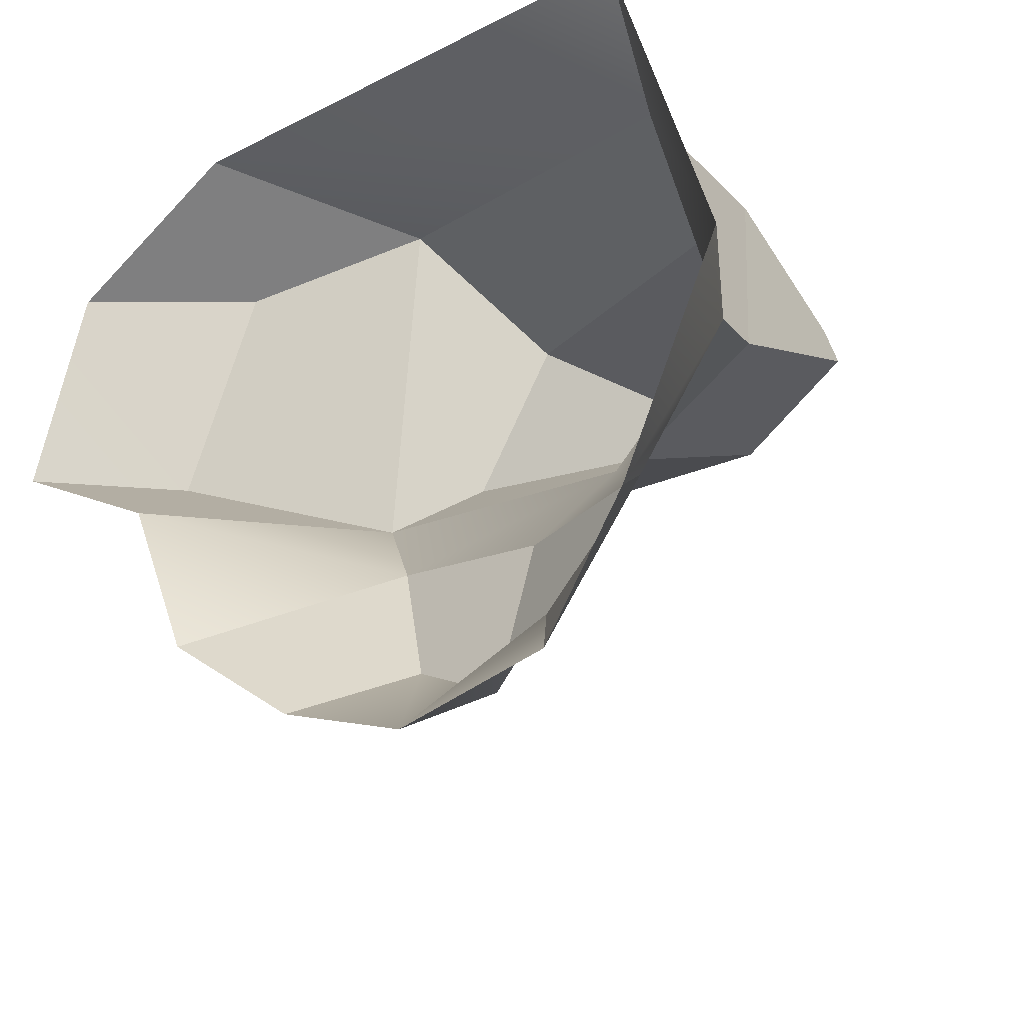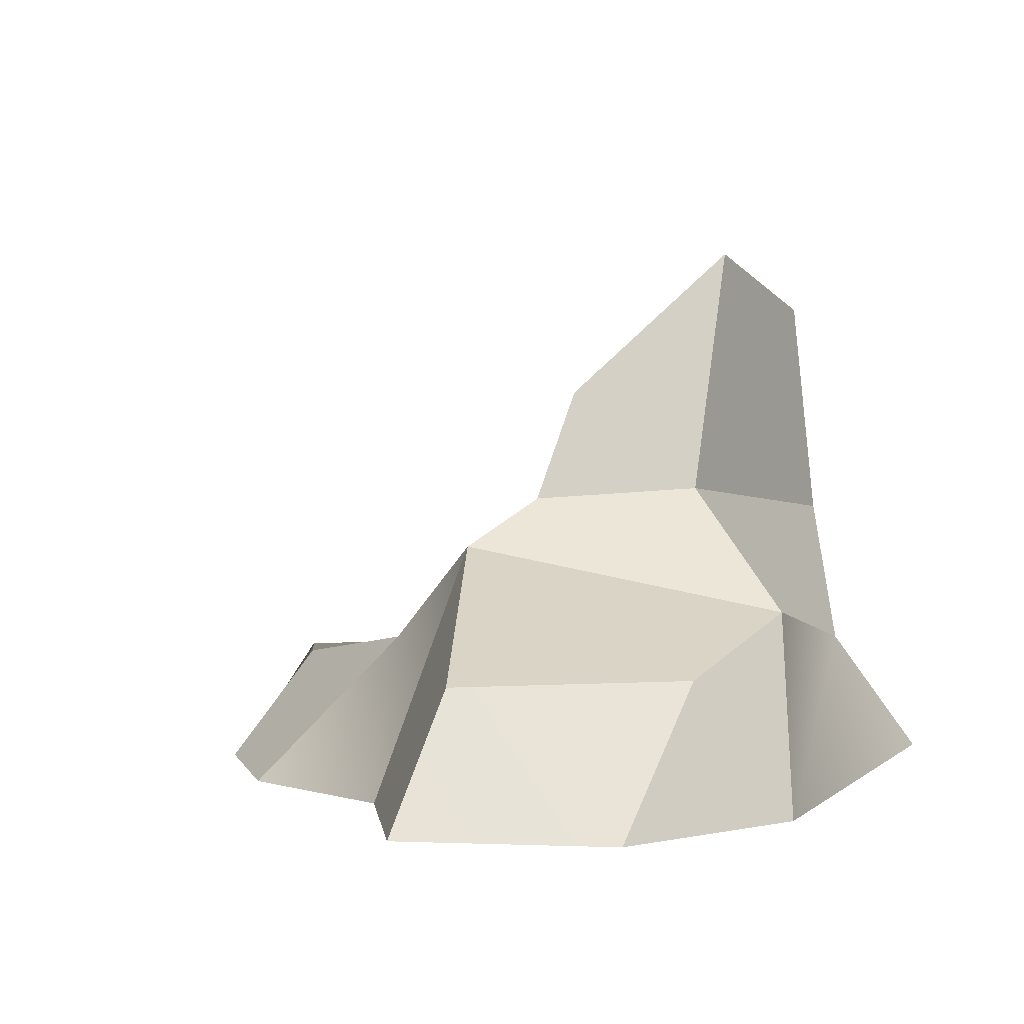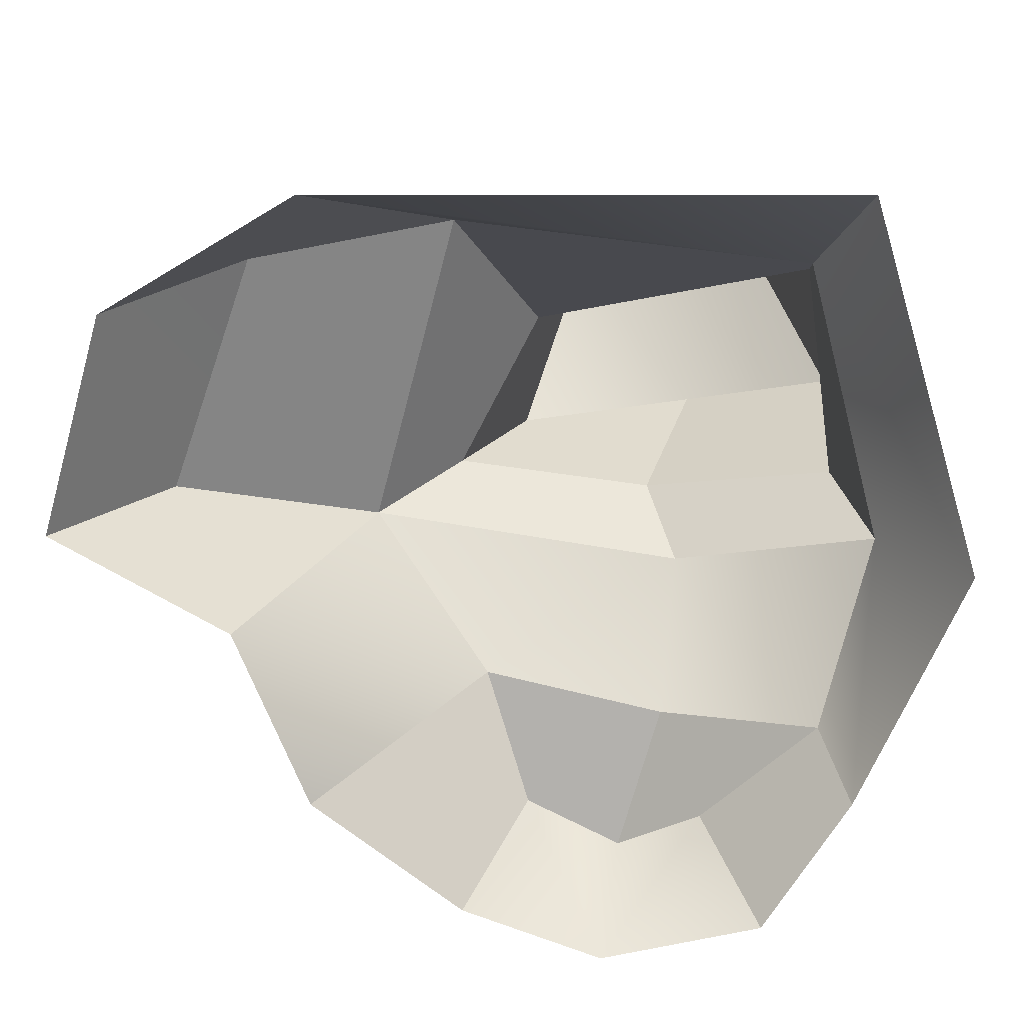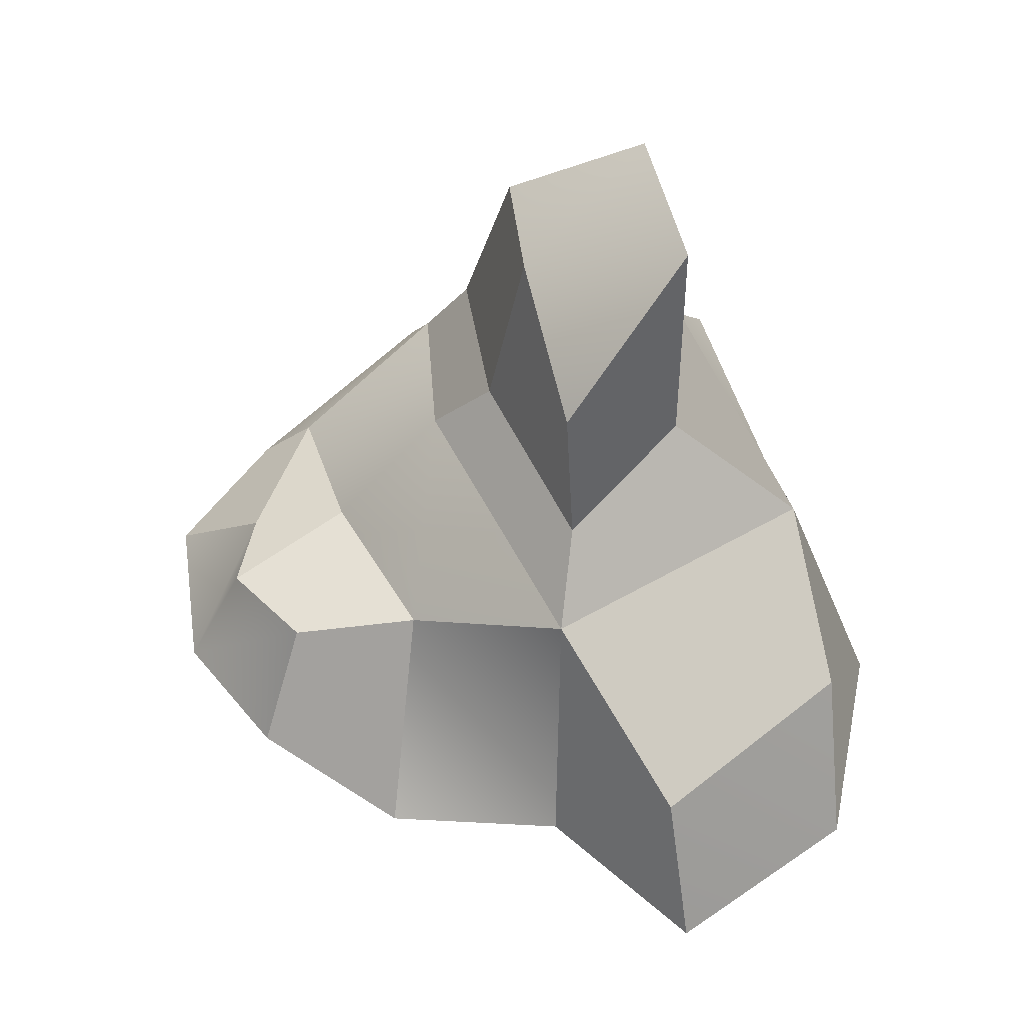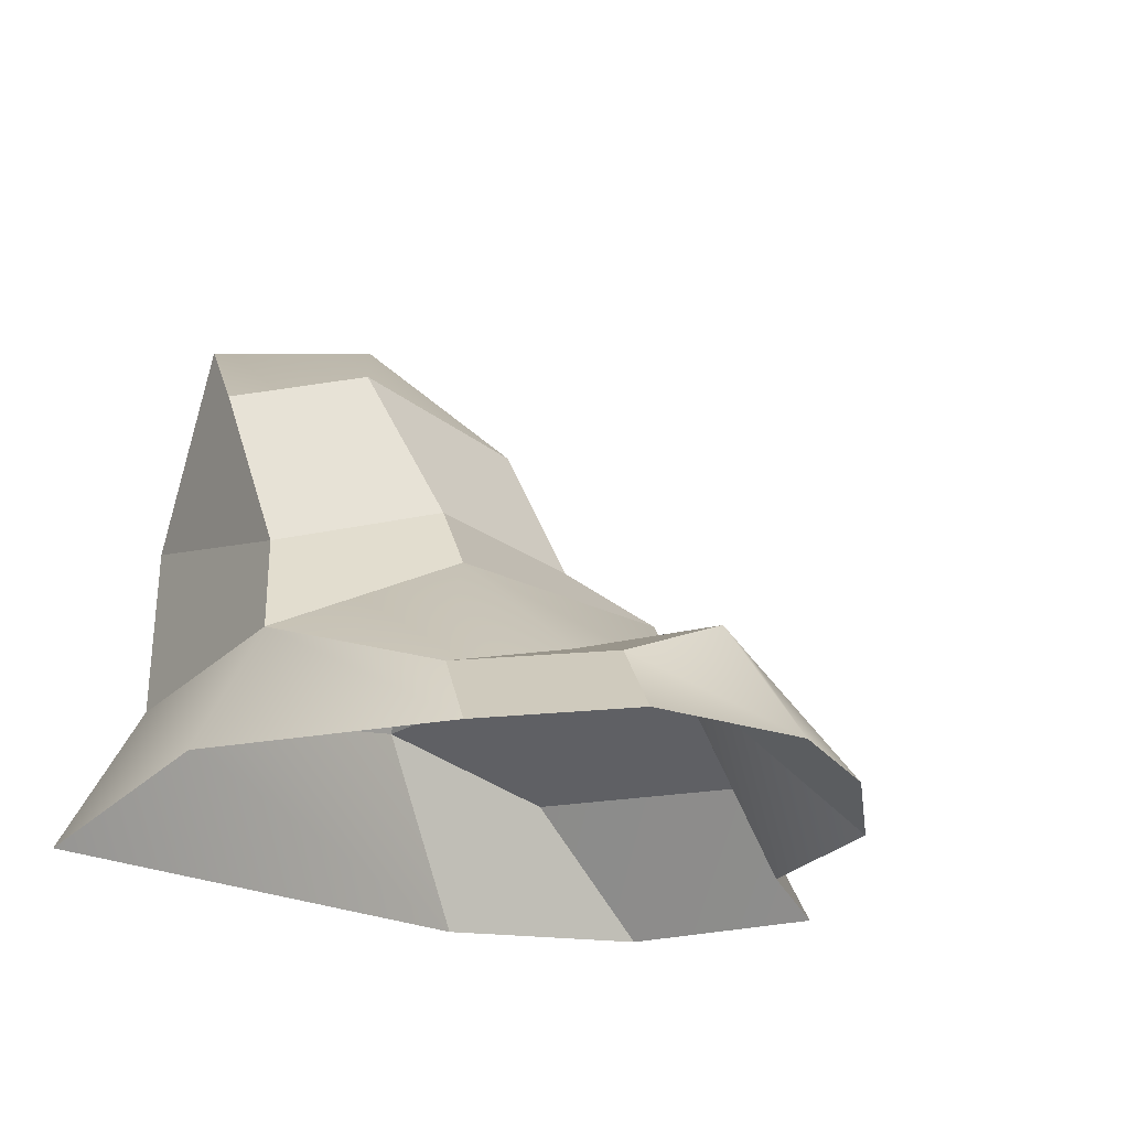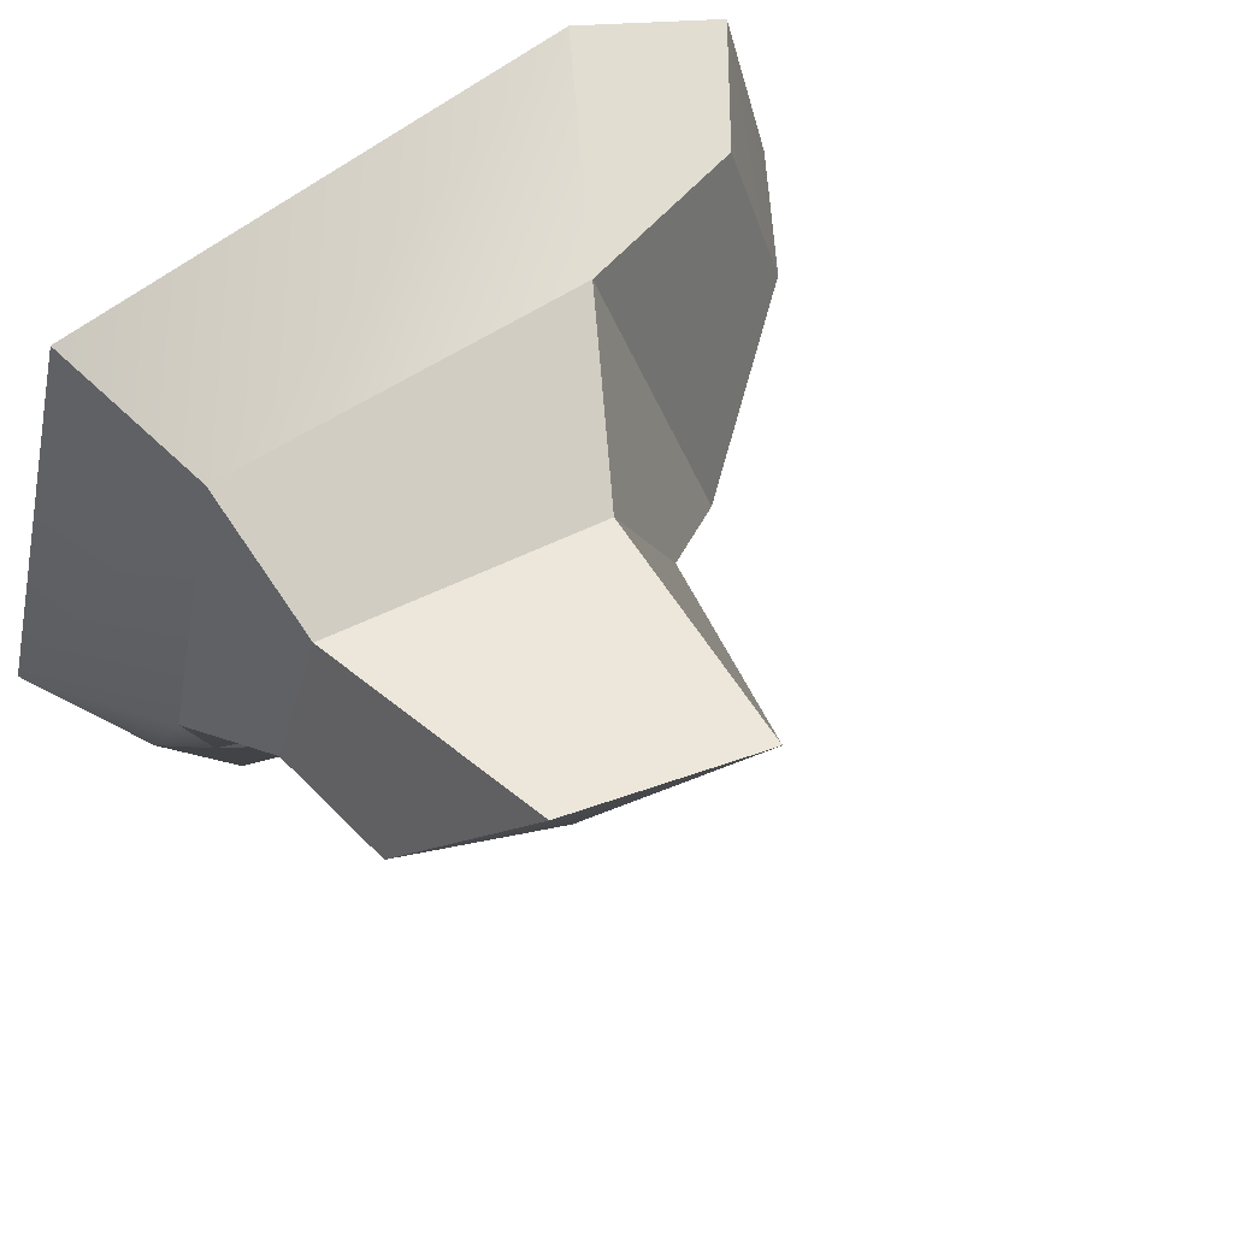
<metadata>
{"format":"obj","ext":"obj","renderer":"f3d","projection":"perspective","resolution":1024,"background":"white","views":[{"elev":-29.5,"azim":36.7,"up":"+Z"},{"elev":2.9,"azim":-67.3,"up":"+Y"},{"elev":15.9,"azim":0.1,"up":"+Z"},{"elev":62.1,"azim":-109.4,"up":"+Y"},{"elev":-21.1,"azim":135.1,"up":"+Y"},{"elev":56.1,"azim":138.9,"up":"+Z"}]}
</metadata>
<code>
v  207.2 86.55 14.97
v  219.5 67.38 -6.43
v  195.7 76.93 -12.01
v  176.6 95.58 10.58
v  131.4 2.099 36.5
v  217.8 2.099 36.5
v  211.2 23.35 22.57
v  154.1 33.27 27.96
v  235.3 2.099 -22.96
v  223 23.62 -22.96
v  178 2.099 -87.77
v  155.5 2.099 -79.26
v  166.3 21.32 -68.21
v  181.4 20.94 -75.84
v  119.6 2.099 -32.24
v  140.5 43.95 -24.34
v  159.4 25.52 -46.83
v  131.4 2.099 -60.83
v  213.4 13.55 -52.15
v  188.2 21.44 -52.38
v  191.4 39.98 -31.41
v  217.8 2.099 -60.83
v  101.2 2.093 18.45
v  121.5 25.1 22.94
v  108.8 23.69 -14.14
v  91.64 2.101 -16.26
v  213.8 48.49 17.29
v  168 53.55 7.926
v  217.4 40.69 -16.19
v  187.1 52.39 -21.78
v  154.8 51.8 -17.15
v  194.6 15.68 -68.62
v  203.8 2.099 -82.34
v  166.1 70.57 -14.49
g Box003
f 1 2 3 4
f 5 6 7 8
f 9 10 7 6
f 11 12 13 14
f 15 16 17 18
f 19 20 21 10
f 22 19 10 9
f 23 24 25 26
f 8 7 27 28
f 7 10 29 27
f 10 21 30 29
f 16 8 28 31
f 18 17 13 12
f 20 19 32 14
f 19 22 33 32
f 13 17 20 14
f 17 16 21 20
f 21 16 31 30
f 3 34 4
f 32 33 11 14
f 5 8 24 23
f 8 16 25 24
f 16 15 26 25
f 28 27 1 4
f 27 29 2 1
f 29 30 3 2
f 30 31 34 3
f 31 28 4 34

</code>
